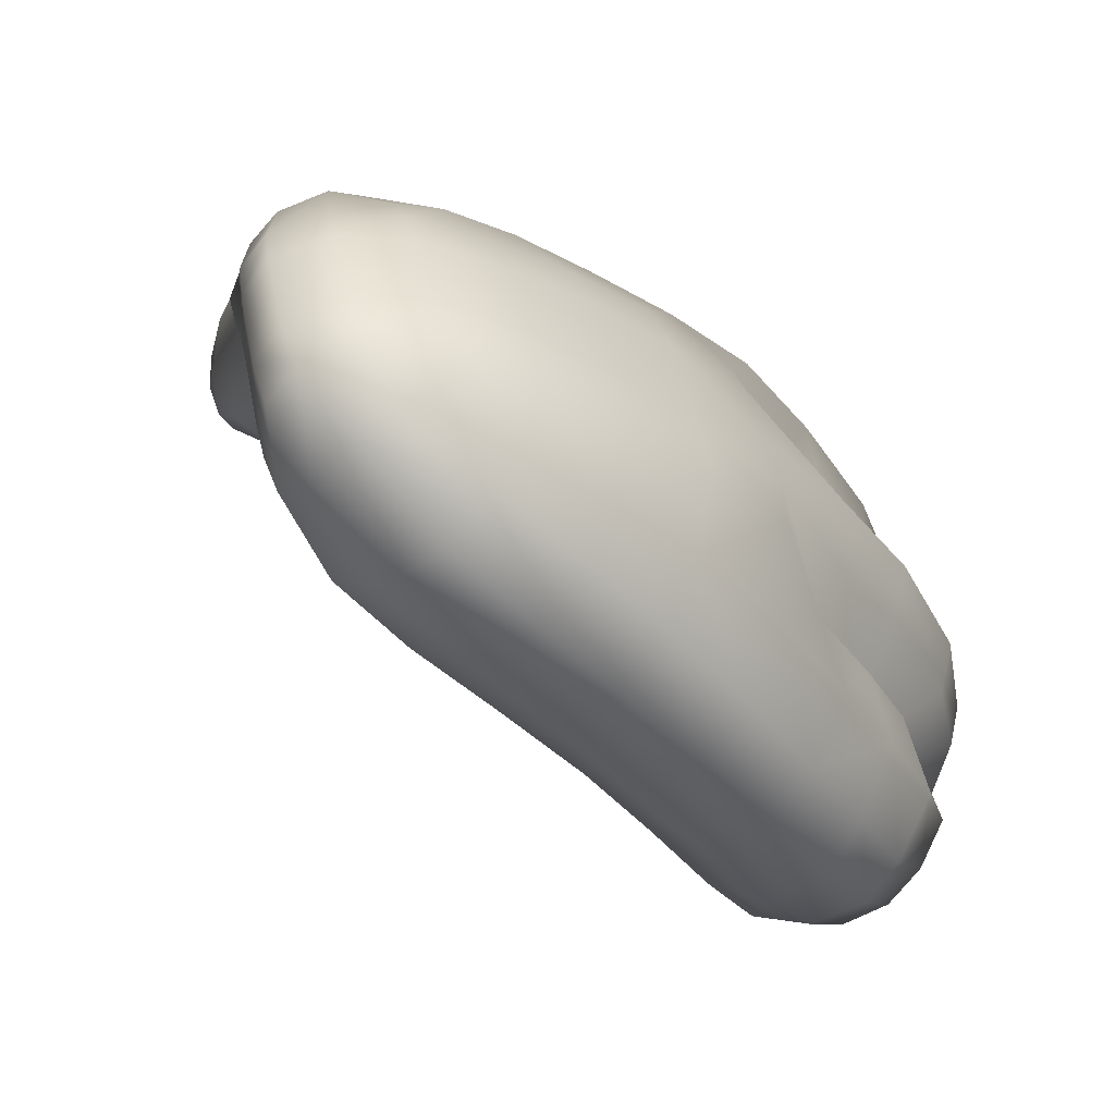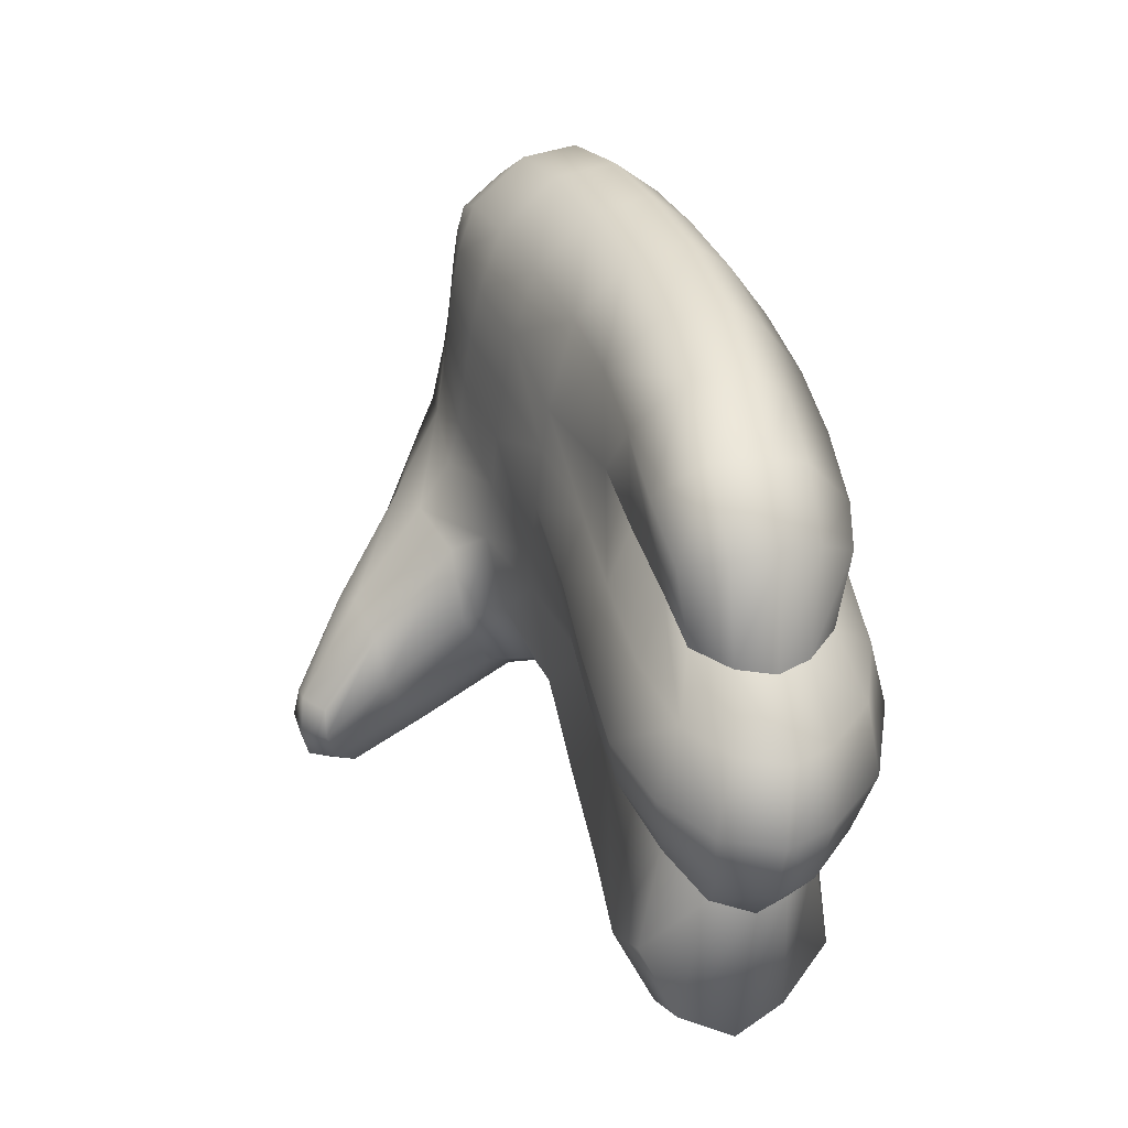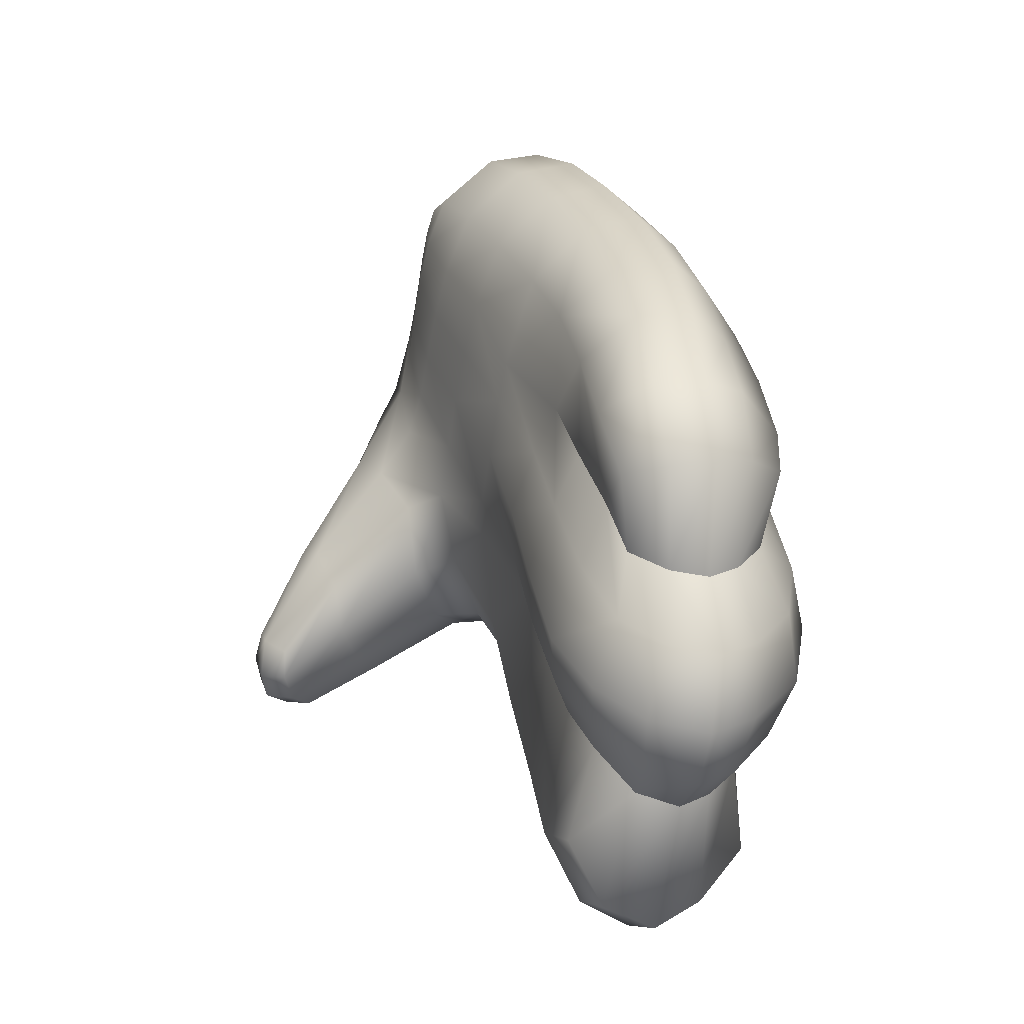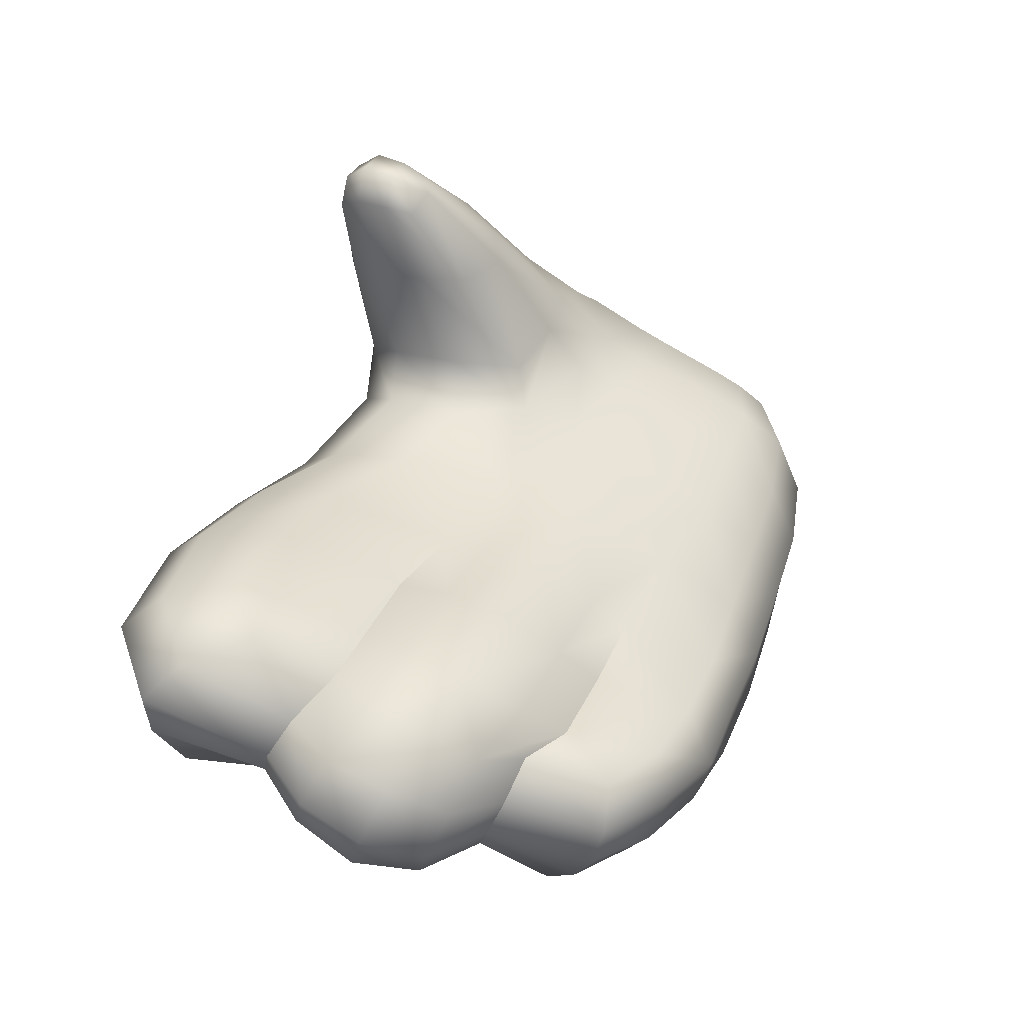
<metadata>
{"format":"obj","ext":"obj","renderer":"f3d","projection":"perspective","resolution":1024,"background":"white","views":[{"elev":-55.2,"azim":-160.3,"up":"+Z"},{"elev":-68.0,"azim":-179.8,"up":"+Y"},{"elev":-75.0,"azim":177.4,"up":"+Y"},{"elev":-65.5,"azim":70.2,"up":"+Y"}]}
</metadata>
<code>
g Hand_Open_R
v -0.5829 0.2034 0.2572
v -0.5911 0.212 0.2217
v -0.607 0.1958 0.2332
v -0.5971 0.194 0.2796
v -0.5745 0.2272 0.2645
v -0.5814 0.2318 0.2148
v -0.59 0.2276 0.2934
v -0.5727 0.266 0.2048
v -0.5686 0.2661 0.255
v -0.5599 0.3056 0.2383
v -0.5642 0.3021 0.189
v -0.5825 0.2762 0.2859
v -0.5738 0.3168 0.2662
v -0.5509 0.3389 0.2142
v -0.5446 0.3351 0.1729
v -0.5329 0.3663 0.1948
v -0.5255 0.3765 0.1677
v -0.5639 0.3515 0.2414
v -0.544 0.3833 0.2242
v -0.5154 0.3771 0.2043
v -0.5106 0.3834 0.1758
v -0.5244 0.3902 0.2282
v -0.4829 0.3723 0.2312
v -0.4789 0.3768 0.213
v -0.4575 0.3703 0.2547
v -0.4571 0.3725 0.2434
v -0.4608 0.3766 0.2667
v -0.4892 0.3814 0.2475
v -0.5439 0.3337 0.1581
v -0.5585 0.296 0.1725
v -0.5663 0.2577 0.1872
v -0.5727 0.266 0.2048
v -0.5814 0.2318 0.2148
v -0.5755 0.2202 0.1993
v -0.5899 0.1949 0.2085
v -0.5911 0.212 0.2217
v -0.6081 0.1778 0.2173
v -0.607 0.1958 0.2332
v -0.6286 0.1754 0.2211
v -0.6239 0.1942 0.2375
v -0.4673 0.3859 0.2725
v -0.4964 0.3951 0.2572
v -0.5329 0.4073 0.2371
v -0.5554 0.4035 0.2333
v -0.5776 0.3632 0.2518
v -0.5888 0.3252 0.2753
v -0.5983 0.2818 0.2958
v -0.6103 0.2319 0.3051
v -0.6178 0.1961 0.2889
v -0.6239 0.1942 0.2375
v -0.6075 0.1672 0.1935
v -0.5875 0.1828 0.1872
v -0.5959 0.1891 0.1625
v -0.6135 0.1751 0.1671
v -0.5724 0.208 0.1776
v -0.5824 0.212 0.1496
v -0.5724 0.2503 0.1367
v -0.5634 0.2485 0.1635
v -0.5561 0.2888 0.1497
v -0.5644 0.2881 0.1248
v -0.5463 0.3301 0.1366
v -0.5489 0.3256 0.1122
v -0.53 0.372 0.1227
v -0.5331 0.3676 0.1002
v -0.6331 0.1733 0.1696
v -0.631 0.165 0.1967
v -0.5161 0.4052 0.1111
v -0.5192 0.4014 0.09038
v -0.5082 0.4375 0.09947
v -0.5104 0.434 0.08104
v -0.5102 0.4668 0.07554
v -0.5086 0.47 0.08893
v -0.5176 0.4932 0.0843
v -0.5195 0.4894 0.06856
v -0.5301 0.5022 0.08474
v -0.5323 0.4986 0.06858
v -0.516 0.4968 0.099
v -0.528 0.505 0.09988
v -0.5263 0.5054 0.1152
v -0.5146 0.4982 0.1139
v -0.507 0.473 0.1022
v -0.5048 0.475 0.1154
v -0.5126 0.492 0.1411
v -0.4992 0.4767 0.1406
v -0.5032 0.4386 0.1341
v -0.4929 0.4593 0.1522
v -0.4871 0.4234 0.163
v -0.4792 0.4399 0.1826
v -0.4968 0.4058 0.1658
v -0.5092 0.4078 0.1463
v -0.5034 0.4712 0.1704
v -0.4865 0.4528 0.201
v -0.4619 0.4015 0.2048
v -0.4565 0.4133 0.2193
v -0.4451 0.3853 0.2392
v -0.442 0.3898 0.2527
v -0.4476 0.3776 0.24
v -0.4461 0.3783 0.2574
v -0.4482 0.3841 0.2687
v -0.4439 0.3957 0.2641
v -0.4697 0.3895 0.2005
v -0.4627 0.4237 0.236
v -0.5016 0.459 0.2157
v -0.5218 0.4774 0.1853
v -0.5236 0.4975 0.1452
v -0.453 0.4012 0.2706
v -0.4744 0.4301 0.2464
v -0.4564 0.3915 0.2741
v -0.528 0.3749 0.1446
v -0.5137 0.4072 0.129
v -0.5067 0.4387 0.1165
v -0.5992 0.2078 0.142
v -0.5946 0.1981 0.1097
v -0.6118 0.1935 0.105
v -0.6143 0.1965 0.1451
v -0.6057 0.22 0.07965
v -0.5859 0.2193 0.09173
v -0.5911 0.2222 0.1278
v -0.6001 0.2507 0.06023
v -0.5794 0.249 0.07888
v -0.5716 0.2857 0.06771
v -0.5723 0.2908 0.107
v -0.5811 0.2558 0.1169
v -0.5907 0.2876 0.05057
v -0.5799 0.3249 0.04001
v -0.5611 0.3217 0.06004
v -0.5666 0.3652 0.03154
v -0.5466 0.3608 0.05173
v -0.5376 0.3631 0.07798
v -0.5514 0.3238 0.09535
v -0.6219 0.2577 0.05923
v -0.6259 0.2234 0.07929
v -0.6291 0.1986 0.1032
v -0.6294 0.1961 0.1469
v -0.6041 0.3337 0.03337
v -0.6154 0.2928 0.04503
v -0.5537 0.4004 0.02481
v -0.5775 0.4069 0.02027
v -0.5622 0.4412 0.02065
v -0.541 0.4333 0.02378
v -0.5324 0.3961 0.0448
v -0.5207 0.4283 0.04223
v -0.5138 0.43 0.06286
v -0.5235 0.3975 0.0699
v -0.5151 0.4577 0.05046
v -0.5303 0.4674 0.03865
v -0.5223 0.4838 0.05386
v -0.5121 0.463 0.06236
v -0.5471 0.4743 0.03674
v -0.5358 0.4928 0.0537
v -0.5811 0.2558 0.1169
v -0.5911 0.2222 0.1278
v -0.5992 0.2078 0.142
v -0.6143 0.1965 0.1451
v -0.6294 0.1961 0.1469
v -0.6178 0.1961 0.2889
v -0.6239 0.1942 0.2375
v -0.6358 0.2039 0.2359
v -0.6356 0.2065 0.2817
v -0.647 0.2253 0.231
v -0.6519 0.221 0.2651
v -0.6482 0.2559 0.2212
v -0.6502 0.249 0.2696
v -0.6298 0.2396 0.295
v -0.6103 0.2319 0.3051
v -0.6173 0.2879 0.2861
v -0.6408 0.2946 0.2614
v -0.6078 0.3322 0.2669
v -0.5888 0.3252 0.2753
v -0.5983 0.2818 0.2958
v -0.6304 0.3383 0.2448
v -0.6327 0.3298 0.1928
v -0.6435 0.2934 0.2081
v -0.6337 0.3794 0.1761
v -0.6148 0.3794 0.2218
v -0.6166 0.4141 0.1668
v -0.5977 0.417 0.1994
v -0.5639 0.422 0.2249
v -0.5942 0.3726 0.2436
v -0.5554 0.4035 0.2333
v -0.5776 0.3632 0.2518
v -0.5347 0.4244 0.2376
v -0.5329 0.4073 0.2371
v -0.4967 0.4078 0.2593
v -0.4964 0.3951 0.2572
v -0.477 0.3988 0.2682
v -0.4673 0.3859 0.2725
v -0.6225 0.4106 0.1467
v -0.638 0.3786 0.1601
v -0.6457 0.3317 0.1756
v -0.6435 0.2934 0.2081
v -0.6567 0.2933 0.1896
v -0.6621 0.2474 0.2044
v -0.6482 0.2559 0.2212
v -0.647 0.2253 0.231
v -0.6577 0.2128 0.2143
v -0.6358 0.2039 0.2359
v -0.643 0.1868 0.2193
v -0.6239 0.1942 0.2375
v -0.6286 0.1754 0.2211
v -0.631 0.165 0.1967
v -0.6481 0.1779 0.1948
v -0.6477 0.1853 0.168
v -0.6331 0.1733 0.1696
v -0.6618 0.2099 0.1641
v -0.6661 0.2057 0.1896
v -0.6659 0.2414 0.1552
v -0.672 0.2419 0.1797
v -0.6673 0.29 0.1651
v -0.6598 0.2854 0.1405
v -0.651 0.3236 0.1284
v -0.6569 0.3306 0.1523
v -0.6444 0.3684 0.1154
v -0.6412 0.374 0.1371
v -0.6285 0.4028 0.1053
v -0.6257 0.4065 0.1259
v -0.6129 0.4333 0.09653
v -0.6097 0.4374 0.1149
v -0.5944 0.4621 0.08825
v -0.5916 0.4649 0.1045
v -0.5734 0.4867 0.08036
v -0.5716 0.4889 0.09493
v -0.5516 0.4981 0.07296
v -0.5498 0.5014 0.08887
v -0.5323 0.4986 0.06858
v -0.5301 0.5022 0.08474
v -0.5882 0.4681 0.1204
v -0.6063 0.4411 0.1333
v -0.6007 0.4442 0.1511
v -0.583 0.4709 0.1359
v -0.5827 0.4473 0.181
v -0.5687 0.4731 0.1616
v -0.54 0.4725 0.1898
v -0.553 0.4497 0.2101
v -0.515 0.451 0.2237
v -0.5289 0.4382 0.2331
v -0.5016 0.459 0.2157
v -0.5218 0.4774 0.1853
v -0.4845 0.425 0.2512
v -0.4938 0.4164 0.257
v -0.4678 0.4085 0.2669
v -0.4718 0.4023 0.2698
v -0.453 0.4012 0.2706
v -0.4564 0.3915 0.2741
v -0.4744 0.4301 0.2464
v -0.5654 0.4932 0.1234
v -0.5601 0.4884 0.1428
v -0.545 0.5036 0.1191
v -0.5406 0.4978 0.1475
v -0.5263 0.5054 0.1152
v -0.5236 0.4975 0.1452
v -0.528 0.505 0.09988
v -0.5475 0.5035 0.1039
v -0.5688 0.4918 0.1092
v -0.6294 0.1961 0.1469
v -0.6291 0.1986 0.1032
v -0.6437 0.2086 0.1054
v -0.6409 0.2065 0.1458
v -0.6559 0.2215 0.112
v -0.6509 0.2256 0.1431
v -0.6564 0.2425 0.1022
v -0.6525 0.2508 0.1351
v -0.6405 0.2324 0.08431
v -0.6259 0.2234 0.07929
v -0.6482 0.2824 0.1228
v -0.6519 0.2774 0.08888
v -0.6451 0.3125 0.07722
v -0.6409 0.3174 0.1112
v -0.6304 0.3019 0.05716
v -0.6361 0.2649 0.07076
v -0.6154 0.2928 0.04503
v -0.6219 0.2577 0.05923
v -0.6348 0.3521 0.06677
v -0.6438 0.364 0.1014
v -0.6209 0.3903 0.05878
v -0.6292 0.3985 0.08496
v -0.6204 0.3431 0.04613
v -0.6071 0.3823 0.03848
v -0.6041 0.3337 0.03337
v -0.5904 0.3741 0.0254
v -0.6075 0.4226 0.05298
v -0.6142 0.4289 0.07822
v -0.5915 0.4532 0.05047
v -0.5956 0.4589 0.07199
v -0.5945 0.415 0.03336
v -0.5786 0.448 0.03237
v -0.5775 0.4069 0.02027
v -0.5622 0.4412 0.02065
v -0.5748 0.4746 0.05416
v -0.5746 0.4833 0.06614
v -0.5614 0.4766 0.04167
v -0.554 0.4925 0.05806
v -0.5471 0.4743 0.03674
v -0.5358 0.4928 0.0537
v -0.6482 0.2824 0.1228
v -0.6525 0.2508 0.1351
v -0.6509 0.2256 0.1431
v -0.6409 0.2065 0.1458
v -0.6294 0.1961 0.1469
v -0.5904 0.3741 0.0254
g Hand_Open_R_0
f 3 2 1
f 4 3 1
f 1 2 5
f 2 6 5
f 1 5 7
f 4 1 7
f 5 6 8
f 9 5 8
f 7 5 9
f 9 8 10
f 8 11 10
f 12 9 10
f 12 7 9
f 13 12 10
f 10 11 14
f 11 15 14
f 14 15 16
f 15 17 16
f 18 14 16
f 10 14 18
f 13 10 18
f 19 18 16
f 20 16 17
f 21 20 17
f 22 19 16
f 20 22 16
f 23 20 21
f 24 23 21
f 25 23 24
f 26 25 24
f 25 27 23
f 27 28 23
f 28 22 20
f 23 28 20
f 15 29 17
f 30 29 15
f 11 30 15
f 31 30 11
f 32 31 11
f 32 33 31
f 33 34 31
f 35 34 33
f 36 35 33
f 37 35 36
f 38 37 36
f 39 37 38
f 40 39 38
f 27 41 28
f 41 42 28
f 28 42 22
f 42 43 22
f 22 43 19
f 43 44 19
f 44 45 19
f 45 18 19
f 18 45 46
f 13 18 46
f 46 47 13
f 47 12 13
f 47 48 12
f 48 7 12
f 7 48 49
f 4 7 49
f 49 50 4
f 50 3 4
f 53 52 51
f 54 53 51
f 52 53 55
f 53 56 55
f 55 56 57
f 58 55 57
f 58 57 59
f 57 60 59
f 59 60 61
f 60 62 61
f 61 62 63
f 62 64 63
f 65 54 51
f 66 65 51
f 63 64 67
f 64 68 67
f 67 68 69
f 68 70 69
f 69 70 71
f 72 69 71
f 72 71 73
f 71 74 73
f 73 74 75
f 74 76 75
f 73 75 77
f 75 78 77
f 77 78 79
f 80 77 79
f 81 77 80
f 73 77 81
f 72 73 81
f 82 81 80
f 82 80 83
f 84 82 83
f 82 84 85
f 82 85 81
f 84 86 85
f 84 83 86
f 87 85 86
f 88 87 86
f 87 89 85
f 89 90 85
f 88 86 91
f 83 91 86
f 92 88 91
f 93 87 88
f 94 93 88
f 94 88 92
f 95 93 94
f 96 95 94
f 97 95 96
f 95 97 93
f 98 97 96
f 99 98 96
f 100 99 96
f 97 101 93
f 101 89 87
f 93 101 87
f 96 94 102
f 100 96 102
f 102 94 92
f 92 91 103
f 91 104 103
f 105 104 91
f 83 105 91
f 83 80 105
f 80 79 105
f 100 102 106
f 102 107 106
f 92 103 107
f 102 92 107
f 108 99 100
f 106 108 100
f 24 101 97
f 24 21 101
f 21 89 101
f 21 17 89
f 17 90 89
f 17 109 90
f 29 109 17
f 109 110 90
f 90 110 85
f 110 111 85
f 85 111 81
f 81 111 72
f 111 69 72
f 69 111 110
f 67 69 110
f 67 110 109
f 63 67 109
f 63 109 29
f 61 63 29
f 61 29 30
f 59 61 30
f 59 30 31
f 58 59 31
f 31 34 58
f 34 55 58
f 55 34 35
f 52 55 35
f 52 35 37
f 51 52 37
f 51 37 39
f 66 51 39
f 114 113 112
f 115 114 112
f 114 116 113
f 116 117 113
f 113 117 118
f 112 113 118
f 117 116 119
f 120 117 119
f 118 117 120
f 121 120 119
f 120 121 122
f 123 120 122
f 123 118 120
f 124 121 119
f 124 125 121
f 125 126 121
f 125 127 126
f 127 128 126
f 126 128 129
f 130 126 129
f 121 126 130
f 122 121 130
f 119 116 131
f 116 132 131
f 132 116 114
f 133 132 114
f 133 114 115
f 134 133 115
f 135 125 124
f 136 135 124
f 119 131 136
f 124 119 136
f 127 137 128
f 138 137 127
f 138 139 137
f 139 140 137
f 137 140 141
f 140 142 141
f 141 142 143
f 144 141 143
f 145 142 140
f 146 145 140
f 145 146 147
f 148 145 147
f 148 143 142
f 145 148 142
f 140 139 149
f 146 140 149
f 146 149 150
f 147 146 150
f 137 141 128
f 128 141 144
f 129 128 144
f 147 150 74
f 150 76 74
f 147 74 71
f 148 147 71
f 148 71 143
f 71 70 143
f 143 70 68
f 144 143 68
f 144 68 64
f 129 144 64
f 129 64 62
f 130 129 62
f 130 62 60
f 122 130 60
f 122 60 57
f 151 122 57
f 57 56 151
f 56 152 151
f 152 56 53
f 153 152 53
f 153 53 54
f 154 153 54
f 154 54 65
f 155 154 65
f 158 157 156
f 159 158 156
f 160 158 159
f 161 160 159
f 162 160 161
f 163 162 161
f 161 159 163
f 159 156 164
f 159 164 163
f 156 165 164
f 164 166 163
f 166 167 163
f 162 163 167
f 167 166 168
f 168 166 169
f 166 170 169
f 164 165 170
f 166 164 170
f 171 167 168
f 171 172 167
f 172 173 167
f 173 162 167
f 174 172 171
f 175 174 171
f 171 168 175
f 176 174 175
f 177 176 175
f 177 175 178
f 175 179 178
f 168 169 179
f 168 179 175
f 178 179 180
f 179 181 180
f 169 181 179
f 182 178 180
f 183 182 180
f 184 182 183
f 185 184 183
f 186 184 185
f 187 186 185
f 176 188 174
f 188 189 174
f 174 189 172
f 189 190 172
f 172 190 191
f 190 192 191
f 192 193 191
f 193 194 191
f 194 193 195
f 193 196 195
f 195 196 197
f 196 198 197
f 197 198 199
f 198 200 199
f 201 200 198
f 202 201 198
f 202 198 196
f 202 203 201
f 203 204 201
f 205 203 202
f 206 205 202
f 206 202 196
f 206 196 193
f 207 205 206
f 208 207 206
f 208 206 193
f 207 208 209
f 210 207 209
f 211 210 209
f 212 211 209
f 213 211 212
f 214 213 212
f 215 213 214
f 216 215 214
f 217 215 216
f 218 217 216
f 219 217 218
f 220 219 218
f 221 219 220
f 222 221 220
f 223 221 222
f 224 223 222
f 225 223 224
f 226 225 224
f 214 212 189
f 212 190 189
f 212 209 190
f 209 192 190
f 209 208 192
f 208 193 192
f 220 218 227
f 218 228 227
f 227 228 229
f 230 227 229
f 230 229 231
f 232 230 231
f 232 231 233
f 231 234 233
f 235 233 234
f 236 235 234
f 235 237 233
f 237 238 233
f 239 235 236
f 240 239 236
f 241 239 240
f 242 241 240
f 241 242 243
f 241 243 239
f 242 244 243
f 243 245 239
f 245 237 235
f 239 245 235
f 246 230 232
f 247 246 232
f 247 232 233
f 248 246 247
f 249 248 247
f 250 248 249
f 251 250 249
f 251 249 238
f 249 247 233
f 249 233 238
f 250 252 248
f 252 253 248
f 248 253 246
f 253 254 246
f 246 254 230
f 254 227 230
f 187 244 242
f 220 227 254
f 222 220 254
f 222 254 253
f 224 222 253
f 224 253 252
f 226 224 252
f 186 187 242
f 186 242 184
f 242 240 184
f 184 240 182
f 240 236 182
f 182 236 178
f 236 234 178
f 178 234 231
f 177 178 231
f 231 229 177
f 229 176 177
f 229 228 176
f 228 188 176
f 216 188 228
f 216 214 188
f 214 189 188
f 218 216 228
f 257 256 255
f 258 257 255
f 259 257 258
f 260 259 258
f 261 259 260
f 259 261 257
f 262 261 260
f 261 263 257
f 257 263 256
f 263 264 256
f 261 262 265
f 266 261 265
f 263 261 266
f 267 266 265
f 268 267 265
f 267 269 266
f 269 270 266
f 270 263 266
f 264 263 270
f 269 271 270
f 271 272 270
f 272 264 270
f 273 267 268
f 267 273 269
f 274 273 268
f 275 273 274
f 276 275 274
f 273 275 277
f 273 277 269
f 269 277 271
f 275 278 277
f 277 278 279
f 277 279 271
f 278 280 279
f 281 275 276
f 275 281 278
f 282 281 276
f 283 281 282
f 284 283 282
f 281 283 285
f 281 285 278
f 278 285 280
f 283 286 285
f 285 286 287
f 285 287 280
f 286 288 287
f 289 283 284
f 290 289 284
f 291 289 290
f 291 286 283
f 289 291 283
f 292 291 290
f 293 291 292
f 293 288 286
f 291 293 286
f 294 293 292
f 284 282 219
f 282 217 219
f 282 276 217
f 276 215 217
f 276 274 215
f 274 213 215
f 274 268 213
f 268 211 213
f 268 295 211
f 295 210 211
f 295 296 210
f 296 207 210
f 296 297 207
f 297 205 207
f 297 298 205
f 298 203 205
f 298 299 203
f 299 204 203
f 300 127 125
f 135 300 125
f 300 138 127
f 26 24 97
f 26 97 98
f 25 26 98
f 25 98 99
f 27 25 99
f 27 99 108
f 41 27 108
f 284 219 221
f 290 284 221
f 290 221 223
f 292 290 223
f 292 223 225
f 294 292 225

</code>
